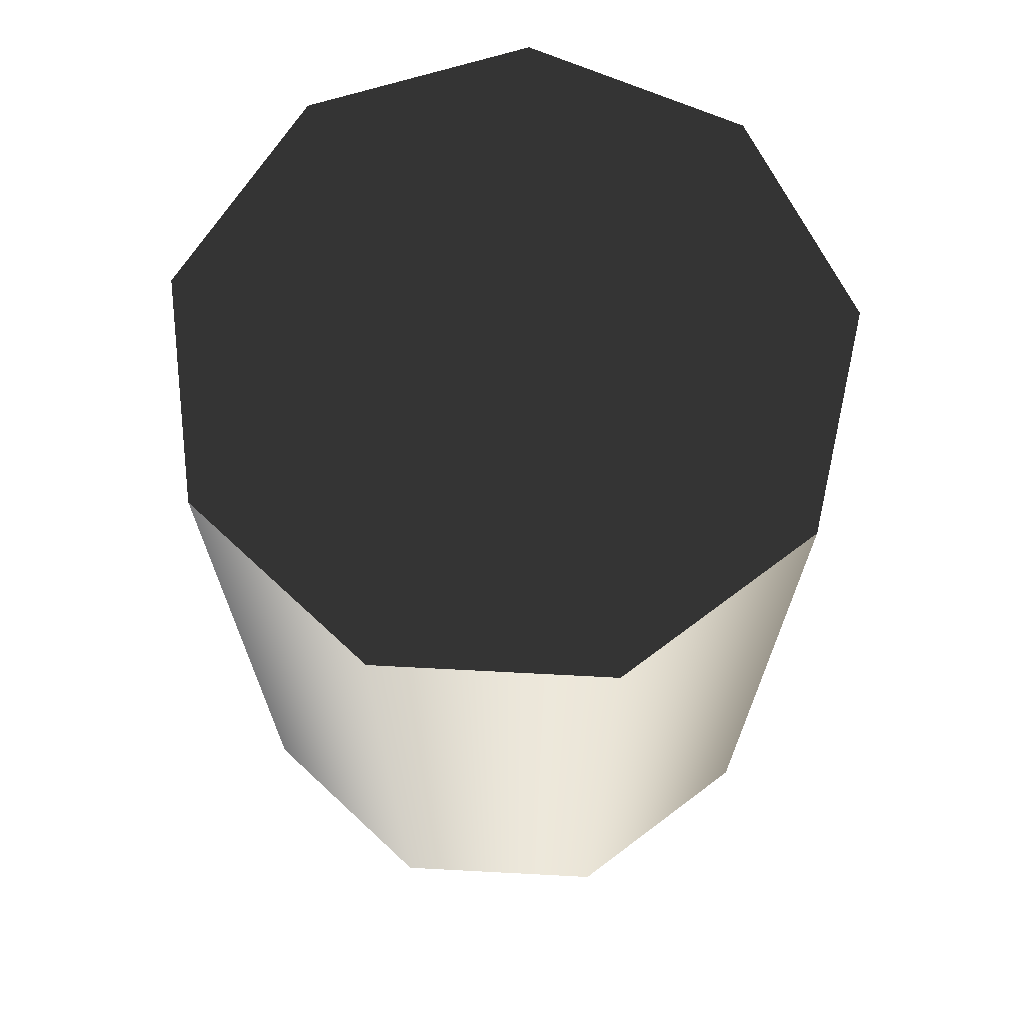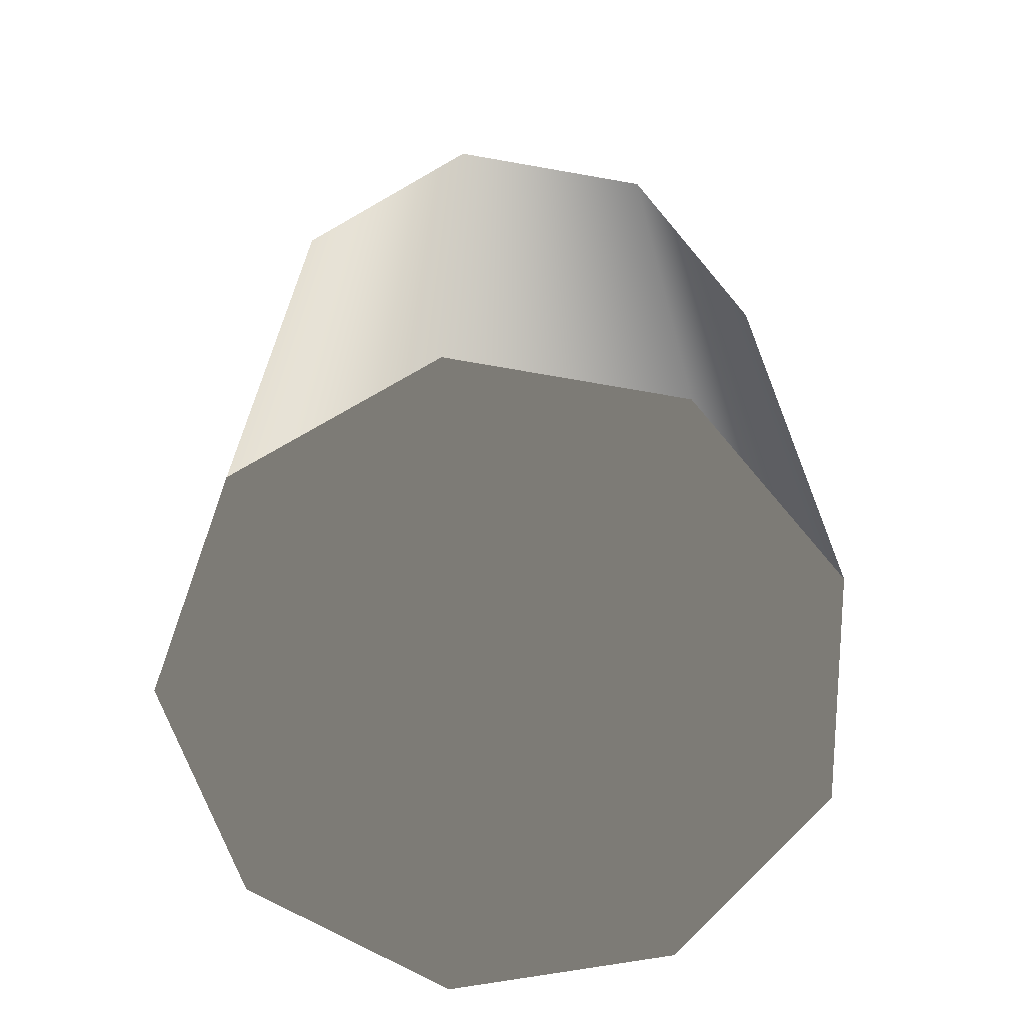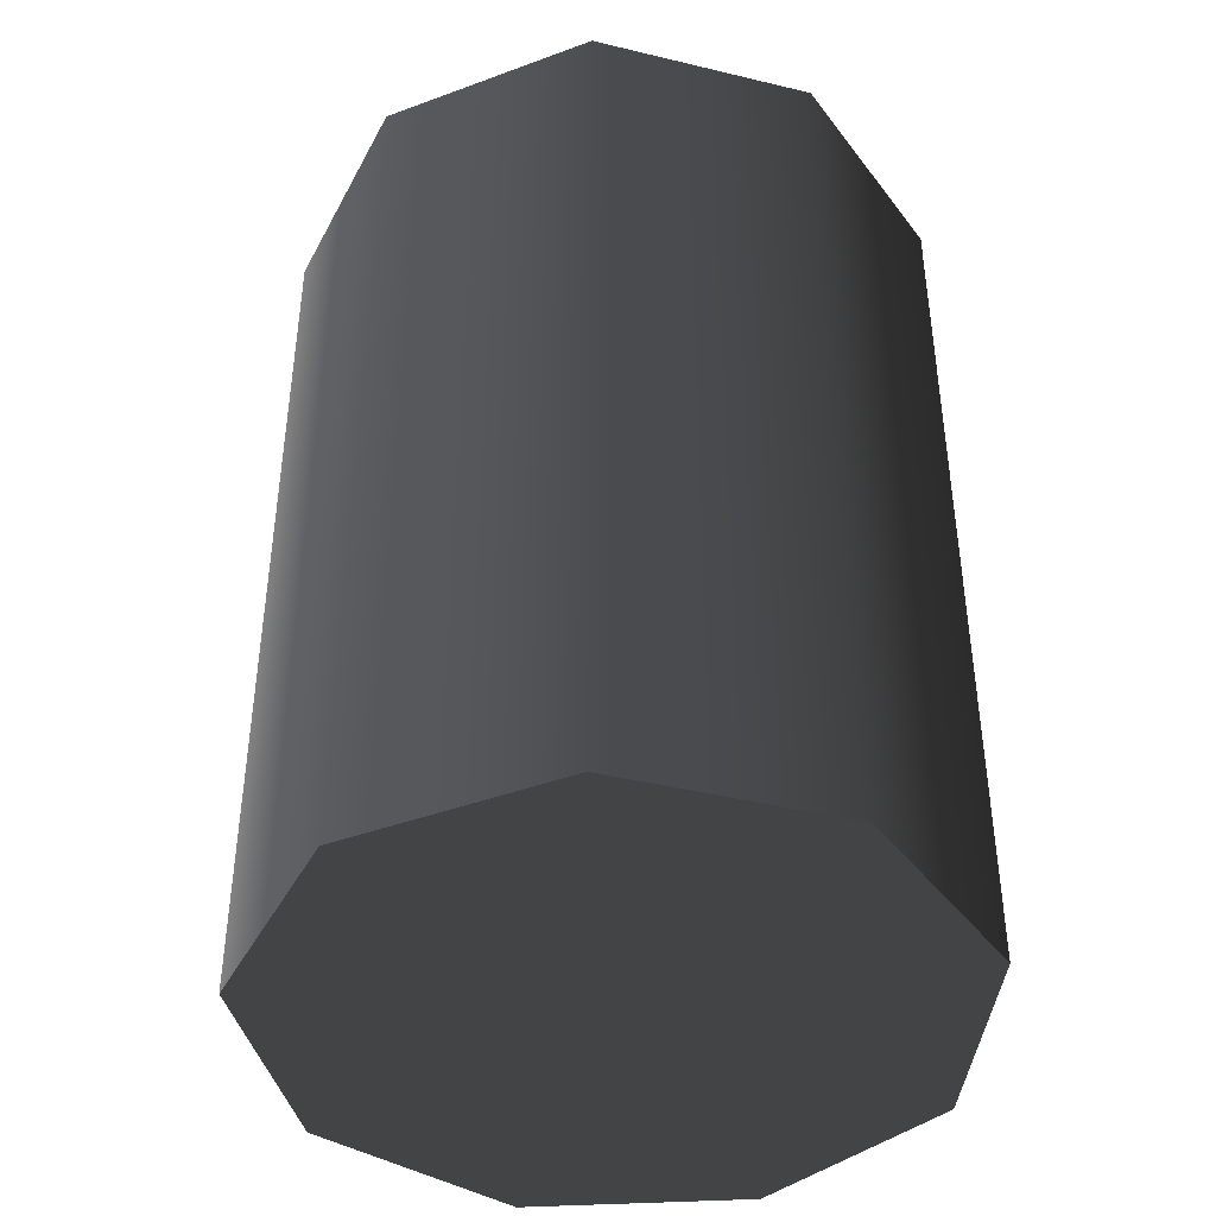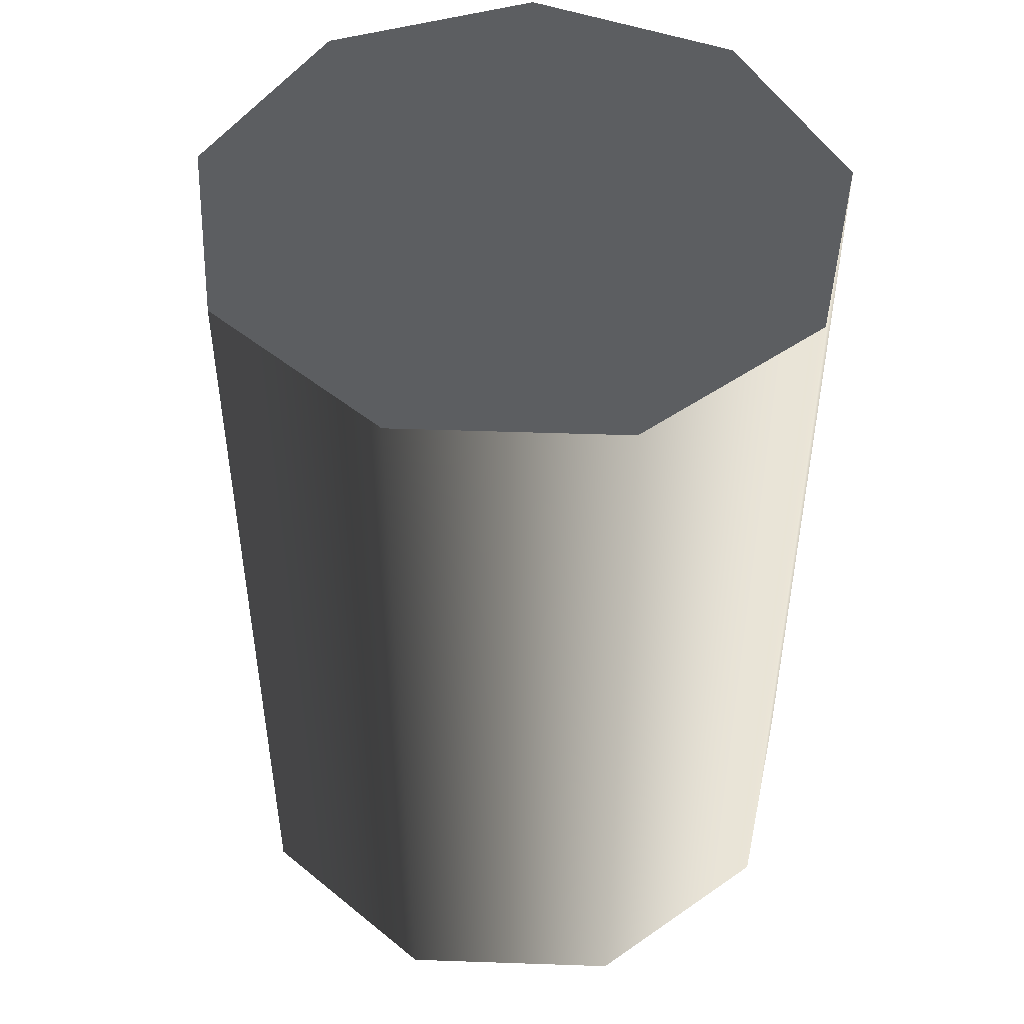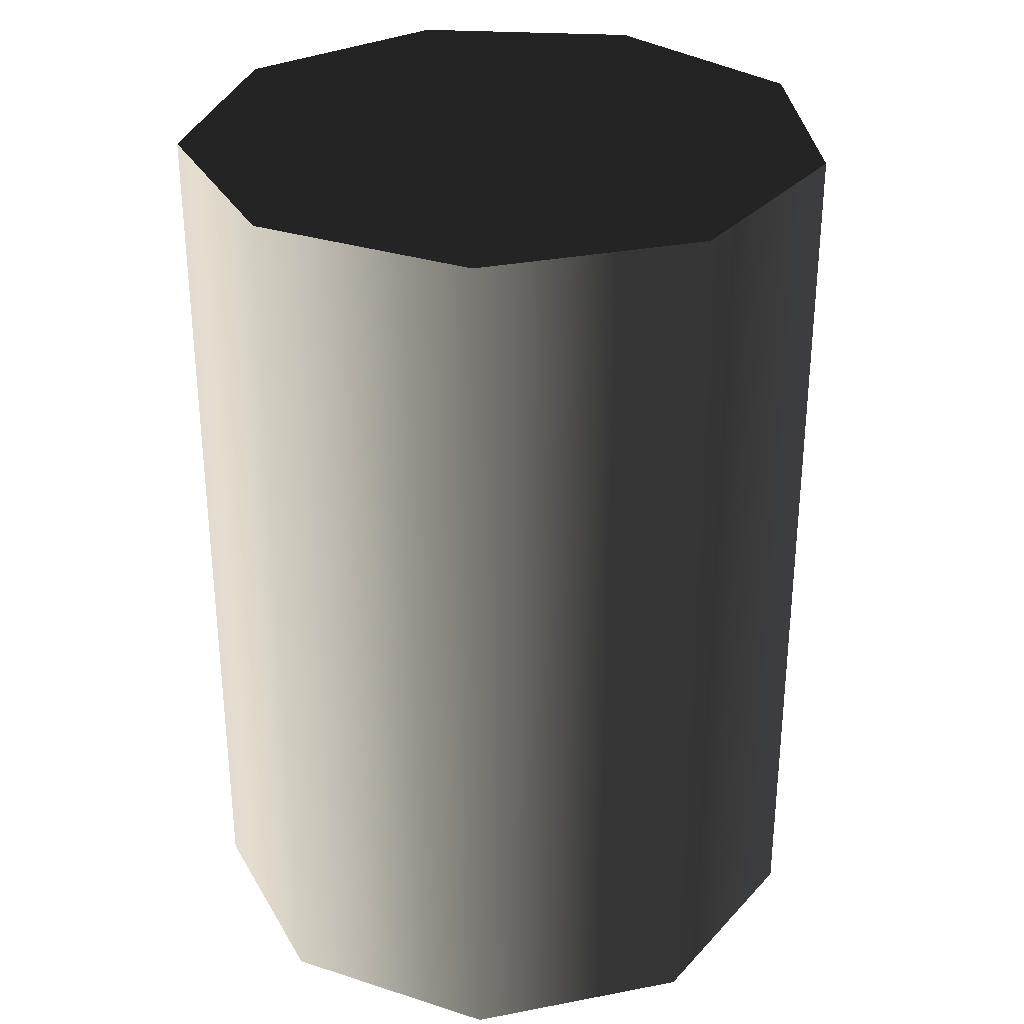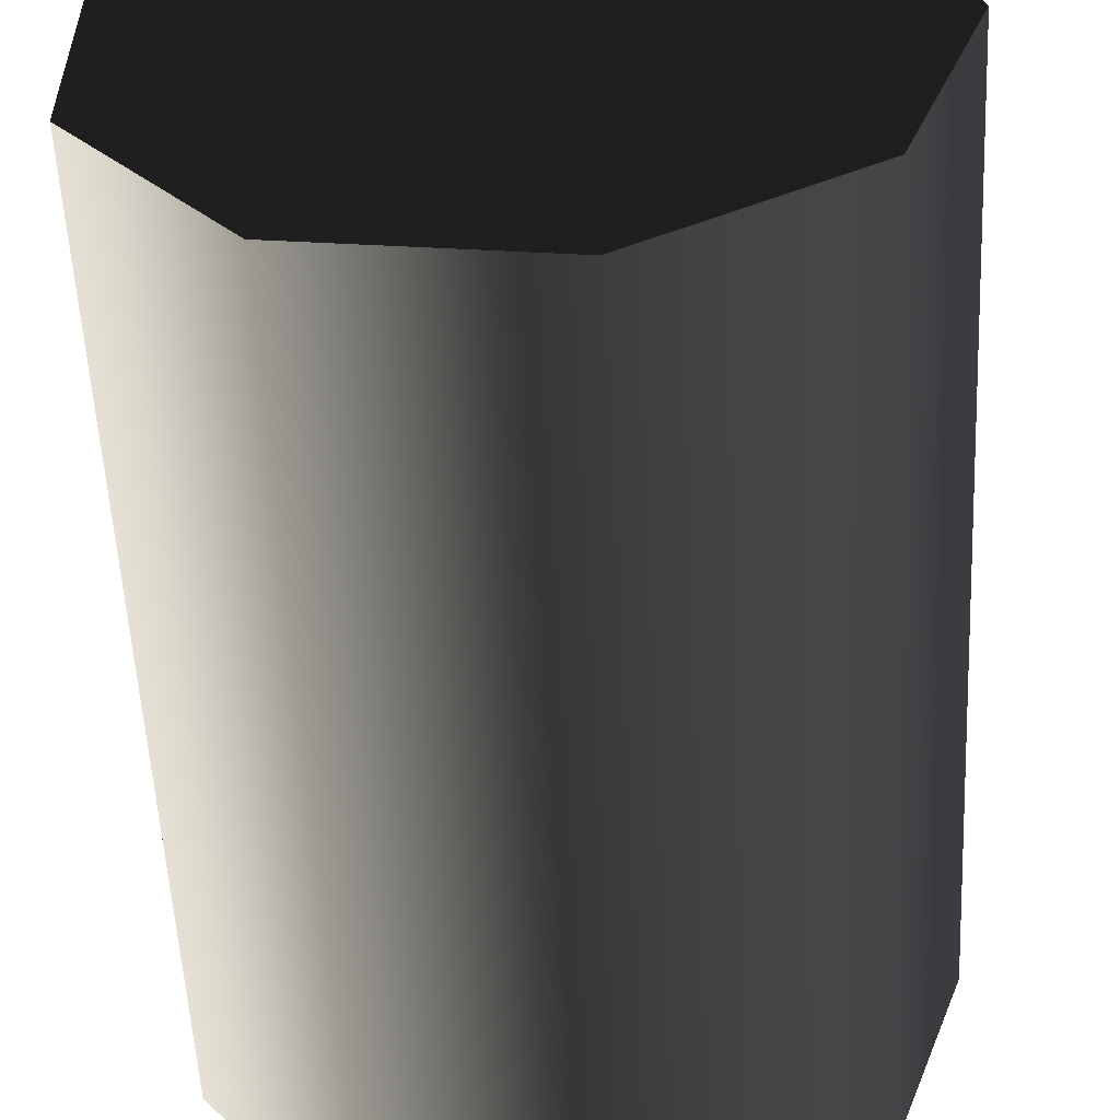
<metadata>
{"format":"obj","ext":"obj","renderer":"f3d","projection":"perspective","resolution":1024,"background":"white","views":[{"elev":69.6,"azim":-87.0,"up":"+Z"},{"elev":-69.5,"azim":60.0,"up":"+Z"},{"elev":-42.1,"azim":133.9,"up":"+Z"},{"elev":48.2,"azim":-167.8,"up":"+Z"},{"elev":31.1,"azim":-25.4,"up":"+Z"},{"elev":-54.9,"azim":2.8,"up":"+Y"}]}
</metadata>
<code>
v 0.006299 -0.03573 -3.229e-07
v -0.03409 -0.01241 -3.267e-07
v -0.01814 -0.03142 -3.236e-07
v 0.02779 0.02332 -3.325e-07
v -0.01814 0.03142 -3.337e-07
v -0.03409 0.01241 -3.307e-07
v 0.006298 0.03573 -3.344e-07
v 0.03628 -6.313e-07 -3.287e-07
v 0.02779 -0.02332 -3.249e-07
v 0.03628 -6.313e-07 -3.287e-07
v 0.02779 0.02332 0.1
v 0.02779 0.02332 -3.325e-07
v 0.03628 -5.914e-07 0.1
v 0.006298 0.03573 0.1
v 0.006298 0.03573 -3.344e-07
v 0.02779 -0.02332 -3.249e-07
v 0.02779 -0.02332 0.1
v 0.006298 0.03573 -3.344e-07
v -0.01814 0.03142 0.1
v -0.01814 0.03142 -3.337e-07
v 0.006298 0.03573 0.1
v -0.03409 0.01241 0.1
v -0.03409 0.01241 -3.307e-07
v -0.03409 0.01241 -3.307e-07
v -0.03409 -0.01241 0.1
v -0.03409 -0.01241 -3.267e-07
v -0.03409 0.01241 0.1
v -0.01814 -0.03142 0.1
v -0.01814 -0.03142 -3.236e-07
v -0.01814 -0.03142 -3.236e-07
v 0.006299 -0.03573 0.1
v 0.006299 -0.03573 -3.229e-07
v -0.01814 -0.03142 0.1
v 0.02779 -0.02332 0.1
v 0.02779 -0.02332 -3.249e-07
v 0.03628 -5.914e-07 0.1
v 0.006298 0.03573 0.1
v 0.02779 0.02332 0.1
v -0.01814 -0.03142 0.1
v -0.03409 0.01241 0.1
v -0.01814 0.03142 0.1
v -0.03409 -0.01241 0.1
v 0.006299 -0.03573 0.1
v 0.02779 -0.02332 0.1
g Barrel_Green_(39)_22174_91
f 1 3 2
f 1 2 4
f 2 5 4
f 2 6 5
f 5 7 4
f 1 4 8
f 9 1 8
f 10 12 11
f 11 13 10
f 14 11 12
f 12 15 14
f 16 10 13
f 13 17 16
f 18 20 19
f 19 21 18
f 22 19 20
f 20 23 22
f 24 26 25
f 25 27 24
f 28 25 26
f 26 29 28
f 30 32 31
f 31 33 30
f 34 31 32
f 32 35 34
f 36 38 37
f 36 37 39
f 37 40 39
f 37 41 40
f 40 42 39
f 36 39 43
f 44 36 43

</code>
